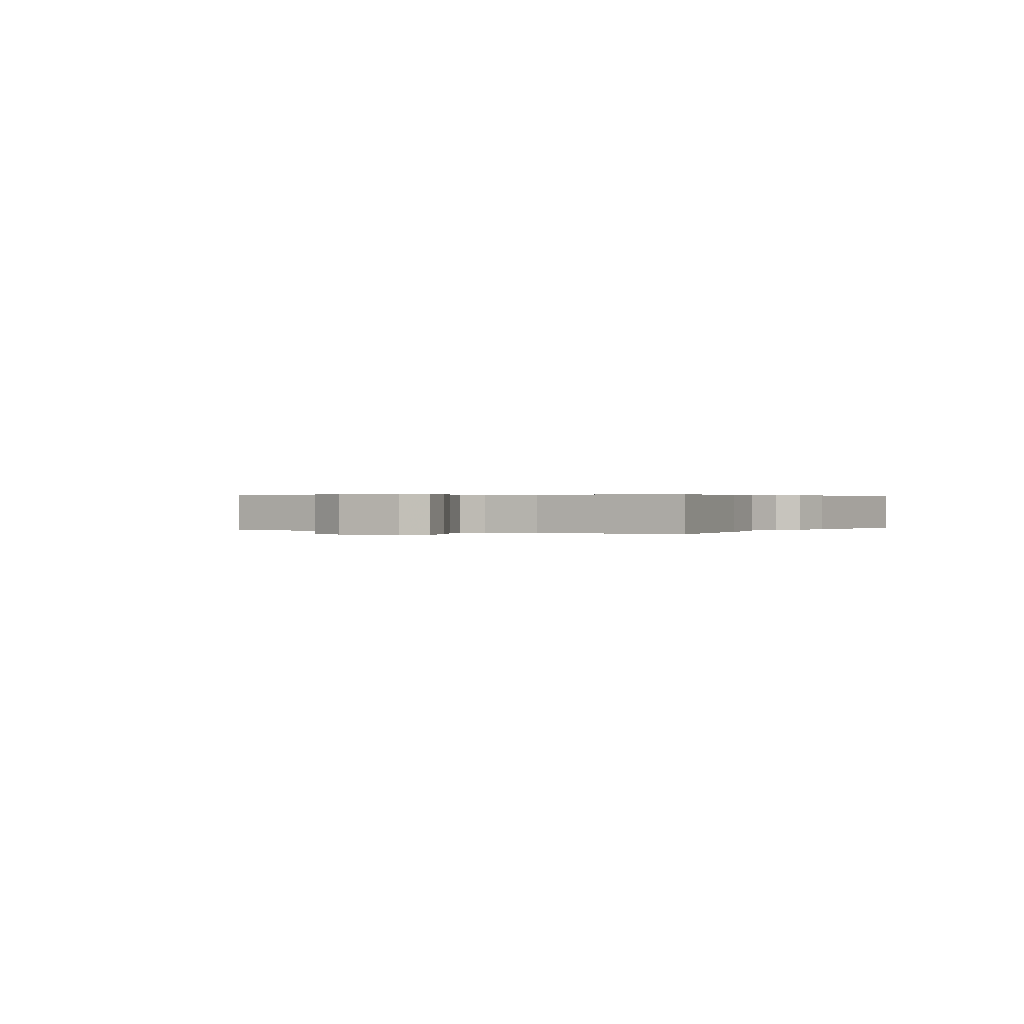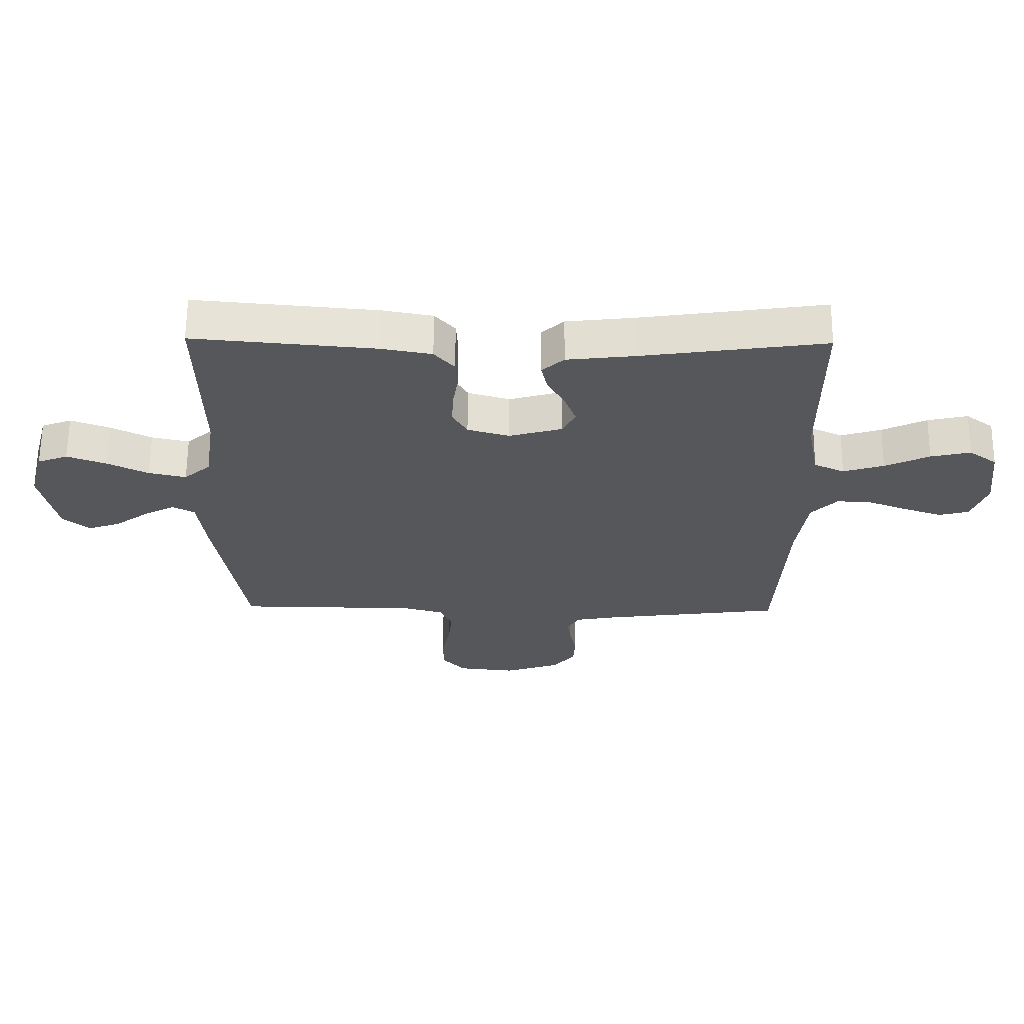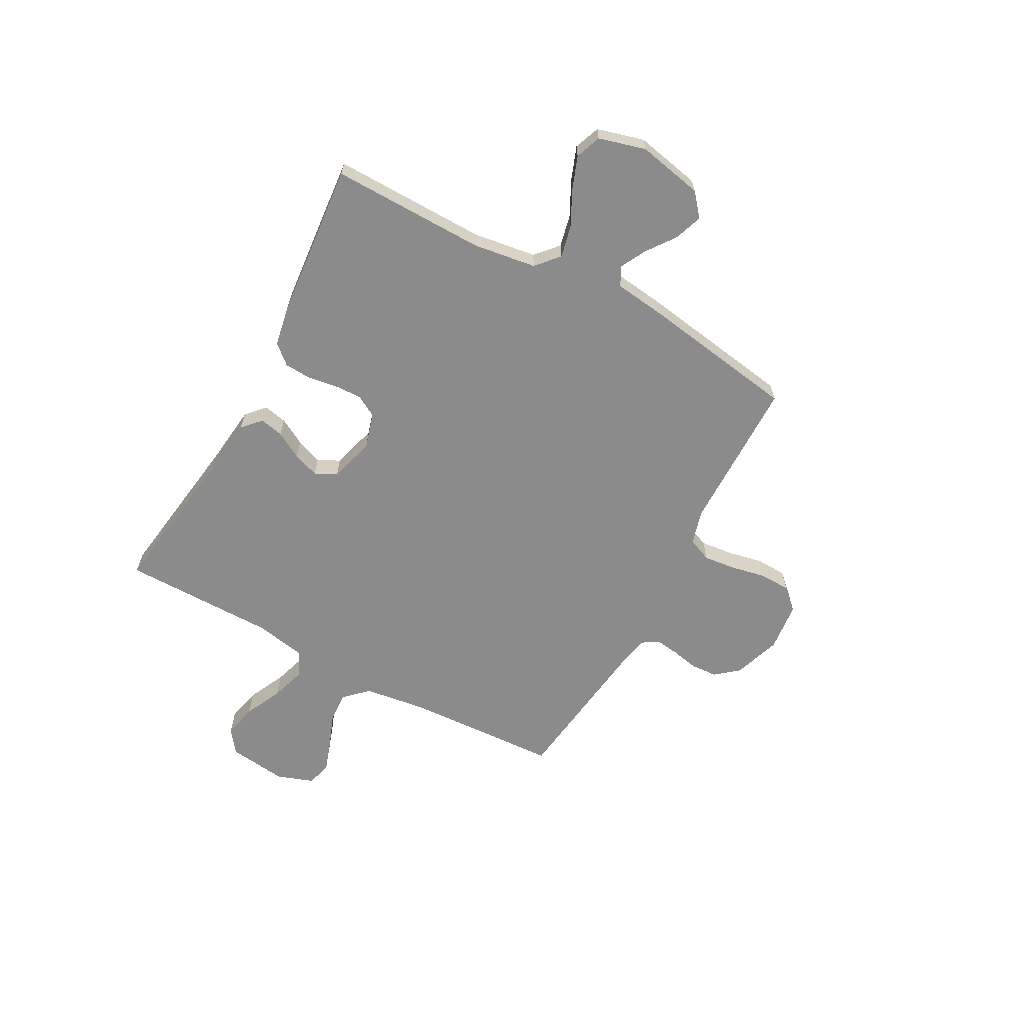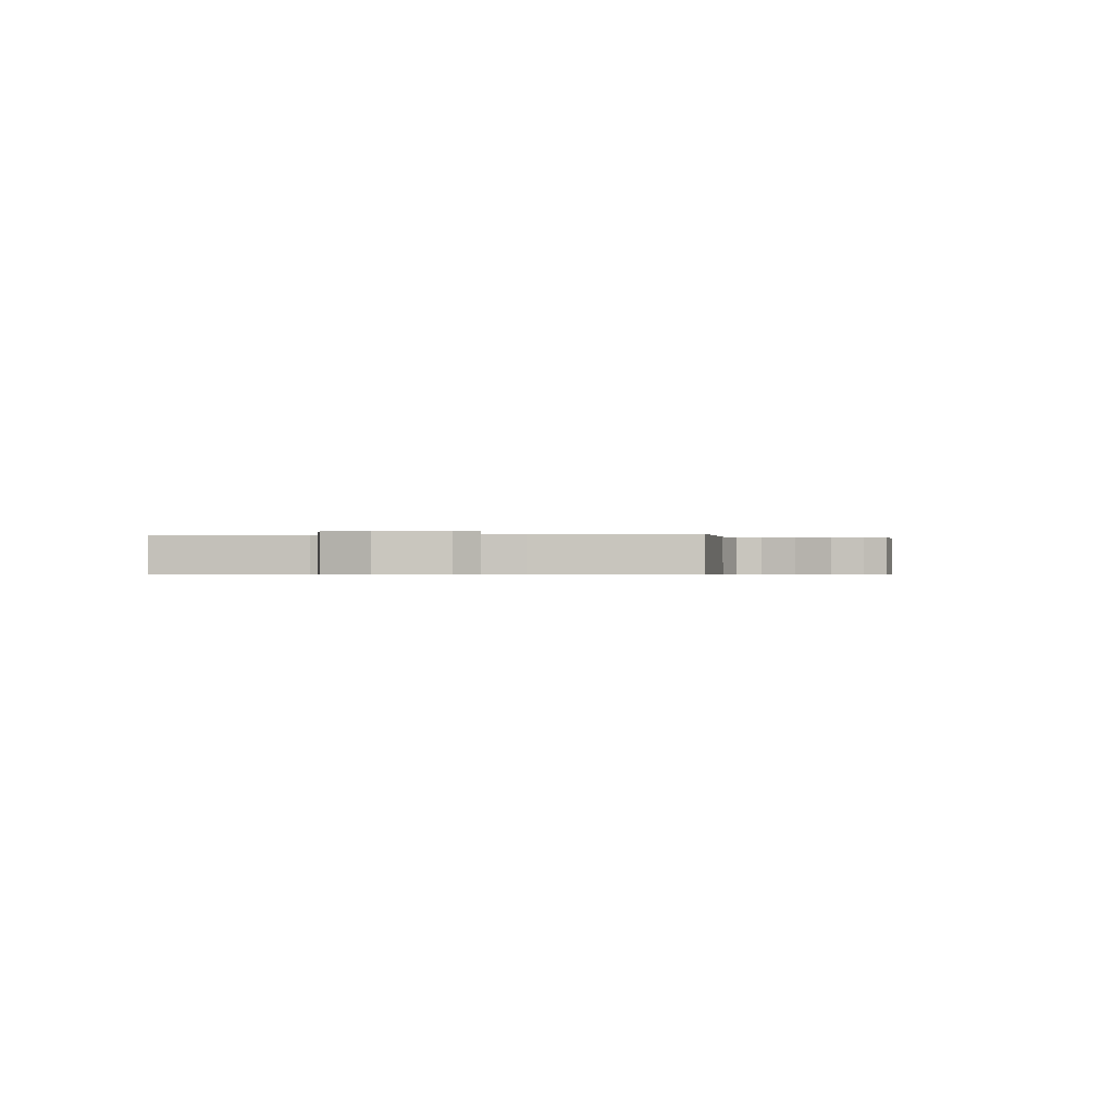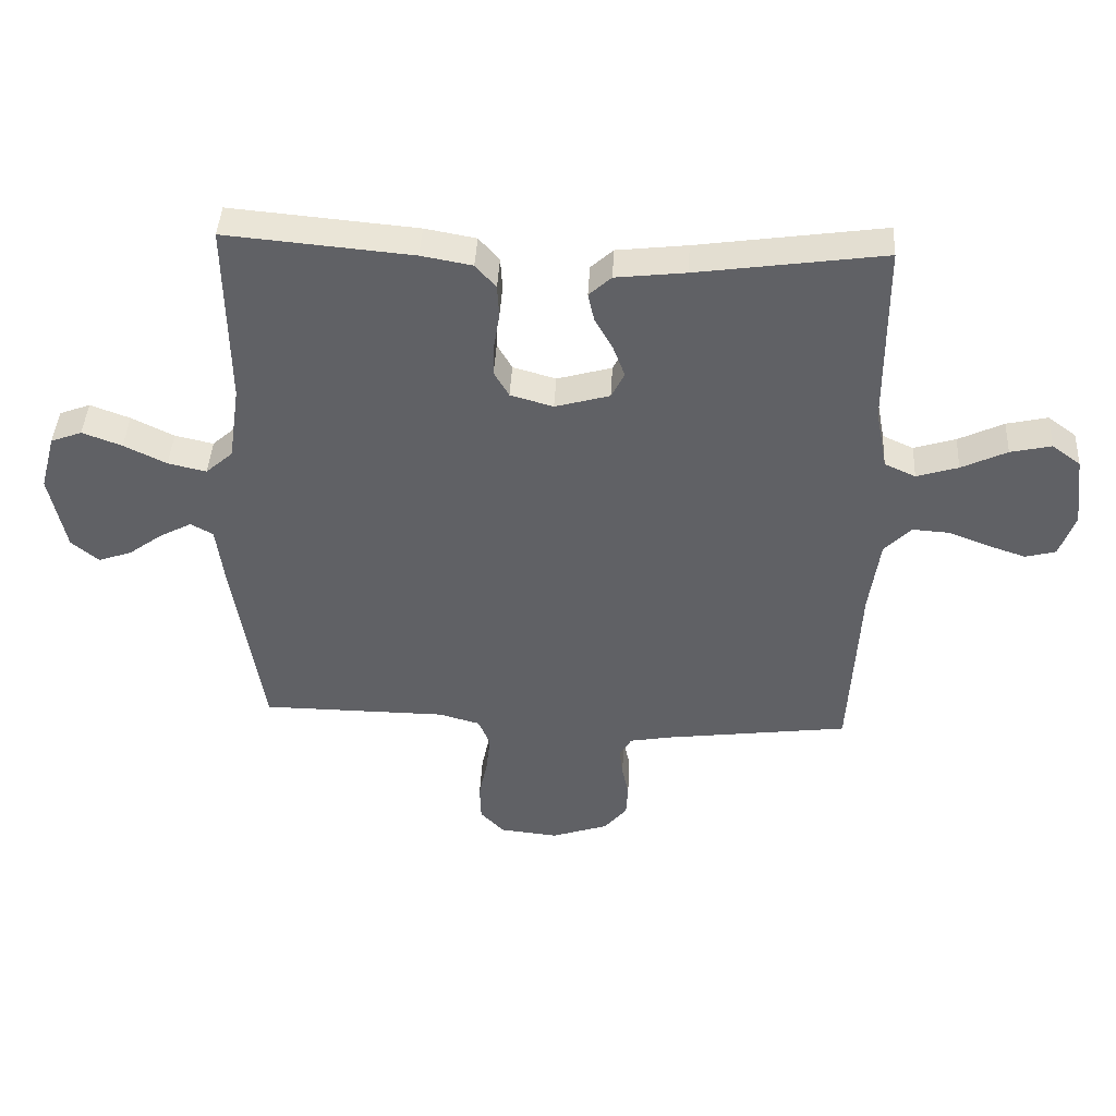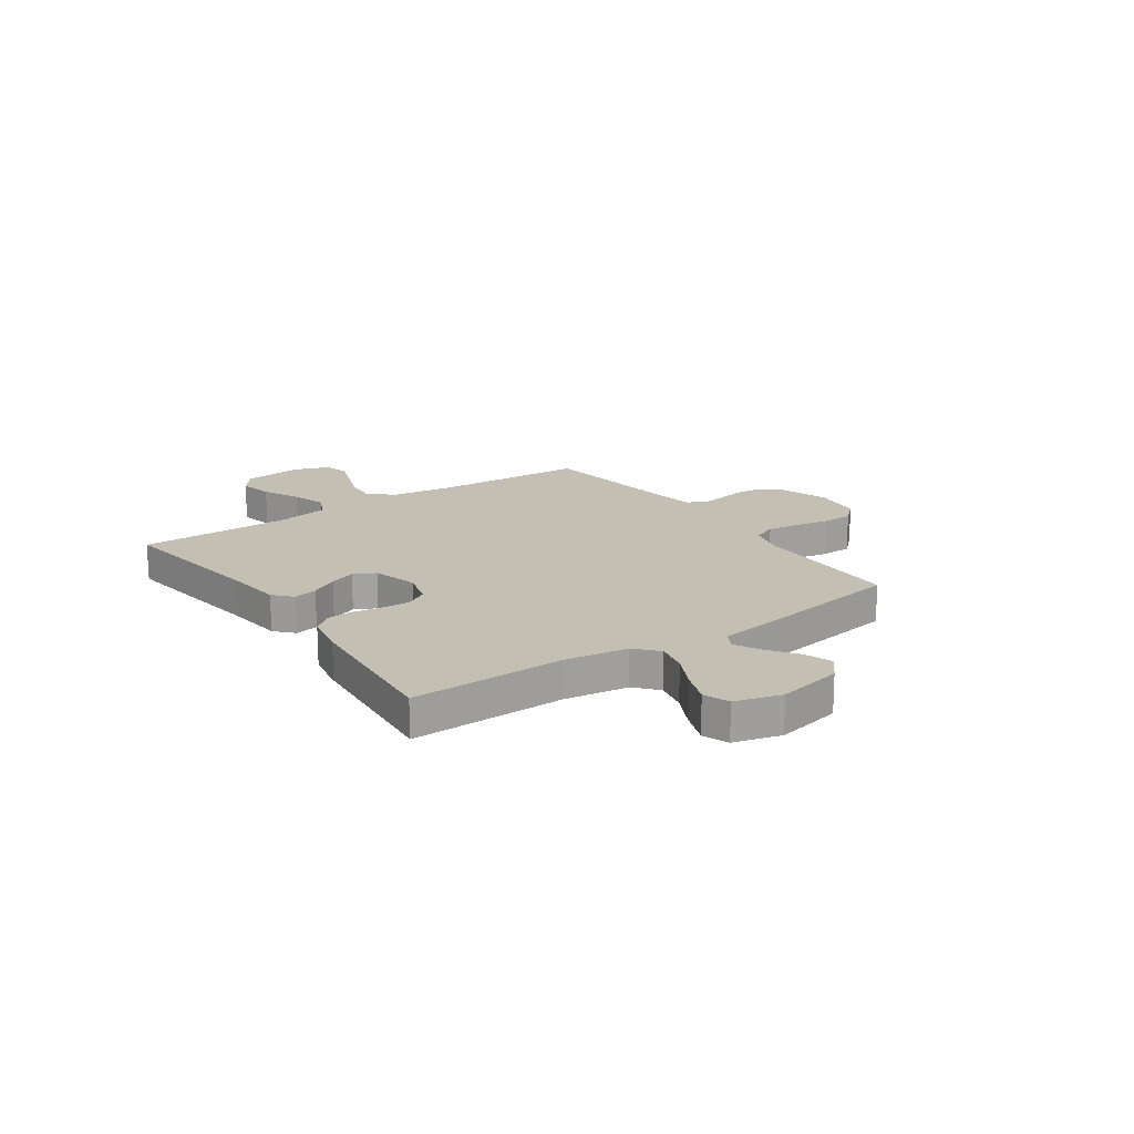
<metadata>
{"format":"obj","ext":"obj","renderer":"f3d","projection":"perspective","resolution":1024,"background":"white","views":[{"elev":0.3,"azim":-58.7,"up":"+Y"},{"elev":63.2,"azim":-179.5,"up":"+Z"},{"elev":-63.9,"azim":61.5,"up":"+Y"},{"elev":-0.5,"azim":100.0,"up":"+Y"},{"elev":42.4,"azim":-177.0,"up":"+Z"},{"elev":17.8,"azim":55.2,"up":"+Y"}]}
</metadata>
<code>
v -0.5 0.07 0.5
v -0.2 0.07 0.457
v -0.087 0.07 0.444
v -0.051 0.07 0.411
v -0.061 0.07 0.365
v -0.09 0.07 0.313
v -0.109 0.07 0.262
v -0.088 0.07 0.22
v 0 0.07 0.195
v 0.069 0.07 0.215
v 0.093 0.07 0.257
v 0.091 0.07 0.311
v 0.082 0.07 0.368
v 0.085 0.07 0.42
v 0.118 0.07 0.458
v 0.2 0.07 0.473
v 0.5 0.07 0.5
v 0.496 0.07 0.2
v 0.514 0.07 0.077
v 0.558 0.07 0.038
v 0.62 0.07 0.052
v 0.688 0.07 0.086
v 0.752 0.07 0.11
v 0.802 0.07 0.091
v 0.827 0.07 0
v 0.801 0.07 -0.127
v 0.757 0.07 -0.164
v 0.703 0.07 -0.145
v 0.647 0.07 -0.104
v 0.596 0.07 -0.077
v 0.56 0.07 -0.097
v 0.547 0.07 -0.2
v 0.5 0.07 -0.5
v 0.2 0.07 -0.503
v 0.133 0.07 -0.522
v 0.114 0.07 -0.568
v 0.121 0.07 -0.631
v 0.135 0.07 -0.699
v 0.133 0.07 -0.759
v 0.095 0.07 -0.8
v 0 0.07 -0.81
v -0.092 0.07 -0.779
v -0.129 0.07 -0.734
v -0.132 0.07 -0.682
v -0.121 0.07 -0.63
v -0.115 0.07 -0.584
v -0.135 0.07 -0.551
v -0.2 0.07 -0.539
v -0.5 0.07 -0.5
v -0.516 0.07 -0.2
v -0.533 0.07 -0.079
v -0.576 0.07 -0.034
v -0.635 0.07 -0.038
v -0.7 0.07 -0.063
v -0.762 0.07 -0.084
v -0.811 0.07 -0.071
v -0.836 0.07 0
v -0.822 0.07 0.115
v -0.776 0.07 0.149
v -0.71 0.07 0.134
v -0.637 0.07 0.099
v -0.57 0.07 0.078
v -0.52 0.07 0.101
v -0.501 0.07 0.2
v -0.5 0 0.5
v -0.2 0 0.457
v -0.087 0 0.444
v -0.051 0 0.411
v -0.061 0 0.365
v -0.09 0 0.313
v -0.109 0 0.262
v -0.088 0 0.22
v 0 0 0.195
v 0.069 0 0.215
v 0.093 0 0.257
v 0.091 0 0.311
v 0.082 0 0.368
v 0.085 0 0.42
v 0.118 0 0.458
v 0.2 0 0.473
v 0.5 0 0.5
v 0.496 0 0.2
v 0.514 0 0.077
v 0.558 0 0.038
v 0.62 0 0.052
v 0.688 0 0.086
v 0.752 0 0.11
v 0.802 0 0.091
v 0.827 0 0
v 0.801 0 -0.127
v 0.757 0 -0.164
v 0.703 0 -0.145
v 0.647 0 -0.104
v 0.596 0 -0.077
v 0.56 0 -0.097
v 0.547 0 -0.2
v 0.5 0 -0.5
v 0.2 0 -0.503
v 0.133 0 -0.522
v 0.114 0 -0.568
v 0.121 0 -0.631
v 0.135 0 -0.699
v 0.133 0 -0.759
v 0.095 0 -0.8
v 0 0 -0.81
v -0.092 0 -0.779
v -0.129 0 -0.734
v -0.132 0 -0.682
v -0.121 0 -0.63
v -0.115 0 -0.584
v -0.135 0 -0.551
v -0.2 0 -0.539
v -0.5 0 -0.5
v -0.516 0 -0.2
v -0.533 0 -0.079
v -0.576 0 -0.034
v -0.635 0 -0.038
v -0.7 0 -0.063
v -0.762 0 -0.084
v -0.811 0 -0.071
v -0.836 0 0
v -0.822 0 0.115
v -0.776 0 0.149
v -0.71 0 0.134
v -0.637 0 0.099
v -0.57 0 0.078
v -0.52 0 0.101
v -0.501 0 0.2
f 59 60 61
f 58 59 61
f 57 58 61
f 56 57 61
f 55 56 61
f 54 55 61
f 53 54 61
f 52 53 61 62
f 51 52 62 63
f 48 49 50
f 51 63 64
f 50 51 64
f 48 50 64
f 47 48 64
f 43 44 45
f 42 43 45
f 41 42 45
f 40 41 45
f 39 40 45
f 38 39 45
f 37 38 45
f 36 37 45 46
f 64 1 2
f 47 64 2
f 46 47 2
f 36 46 2
f 35 36 2
f 31 32 33 34
f 27 28 29
f 26 27 29
f 25 26 29
f 24 25 29
f 23 24 29
f 22 23 29
f 21 22 29
f 20 21 29 30
f 19 20 30 31
f 16 17 18
f 15 16 18
f 14 15 18
f 13 14 18
f 12 13 18
f 11 12 18 19
f 31 34 35
f 19 31 35
f 11 19 35
f 10 11 35
f 4 5 6
f 3 4 6
f 2 3 6
f 2 6 7
f 35 2 7
f 9 10 35
f 8 9 35
f 7 8 35
f 125 124 123
f 125 123 122
f 125 122 121
f 125 121 120
f 125 120 119
f 125 119 118
f 125 118 117
f 126 125 117 116
f 127 126 116 115
f 114 113 112
f 128 127 115
f 128 115 114
f 128 114 112
f 128 112 111
f 109 108 107
f 109 107 106
f 109 106 105
f 109 105 104
f 109 104 103
f 109 103 102
f 109 102 101
f 110 109 101 100
f 66 65 128
f 66 128 111
f 66 111 110
f 66 110 100
f 66 100 99
f 98 97 96 95
f 93 92 91
f 93 91 90
f 93 90 89
f 93 89 88
f 93 88 87
f 93 87 86
f 93 86 85
f 94 93 85 84
f 95 94 84 83
f 82 81 80
f 82 80 79
f 82 79 78
f 82 78 77
f 82 77 76
f 83 82 76 75
f 99 98 95
f 99 95 83
f 99 83 75
f 99 75 74
f 70 69 68
f 70 68 67
f 70 67 66
f 71 70 66
f 71 66 99
f 99 74 73
f 99 73 72
f 99 72 71
f 1 65 66 2
f 2 66 67 3
f 3 67 68 4
f 4 68 69 5
f 5 69 70 6
f 6 70 71 7
f 7 71 72 8
f 8 72 73 9
f 9 73 74 10
f 10 74 75 11
f 11 75 76 12
f 12 76 77 13
f 13 77 78 14
f 14 78 79 15
f 15 79 80 16
f 16 80 81 17
f 17 81 82 18
f 18 82 83 19
f 19 83 84 20
f 20 84 85 21
f 21 85 86 22
f 22 86 87 23
f 23 87 88 24
f 24 88 89 25
f 25 89 90 26
f 26 90 91 27
f 27 91 92 28
f 28 92 93 29
f 29 93 94 30
f 30 94 95 31
f 31 95 96 32
f 32 96 97 33
f 33 97 98 34
f 34 98 99 35
f 35 99 100 36
f 36 100 101 37
f 37 101 102 38
f 38 102 103 39
f 39 103 104 40
f 40 104 105 41
f 41 105 106 42
f 42 106 107 43
f 43 107 108 44
f 44 108 109 45
f 45 109 110 46
f 46 110 111 47
f 47 111 112 48
f 48 112 113 49
f 49 113 114 50
f 50 114 115 51
f 51 115 116 52
f 52 116 117 53
f 53 117 118 54
f 54 118 119 55
f 55 119 120 56
f 56 120 121 57
f 57 121 122 58
f 58 122 123 59
f 59 123 124 60
f 60 124 125 61
f 61 125 126 62
f 62 126 127 63
f 63 127 128 64
f 64 128 65 1

</code>
